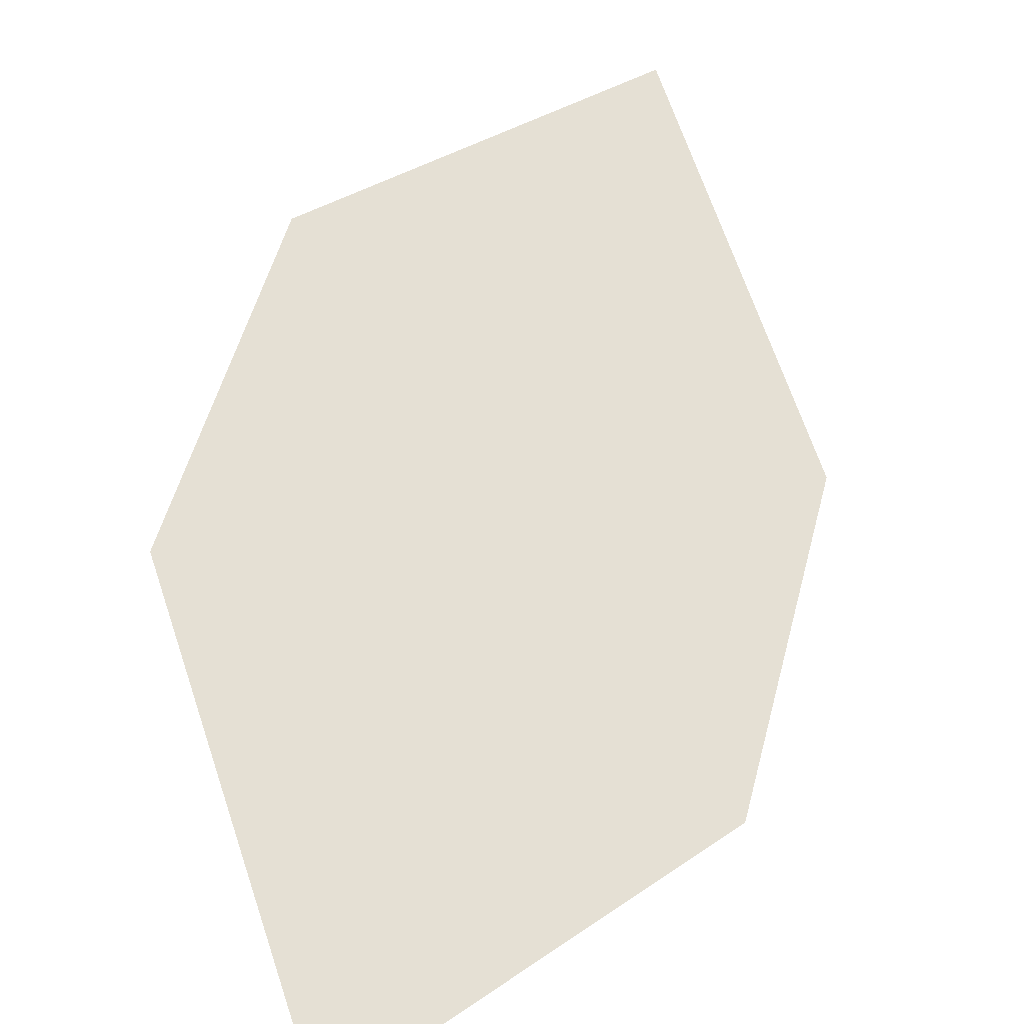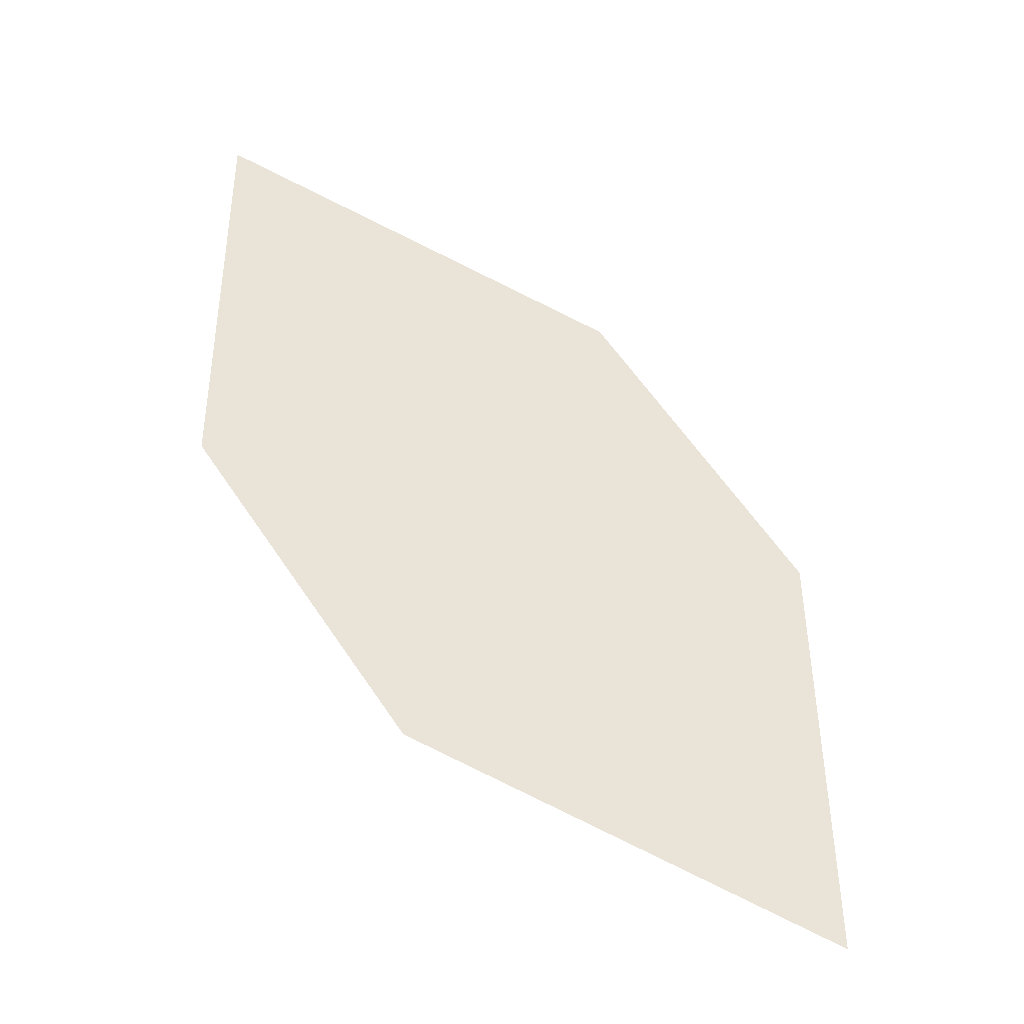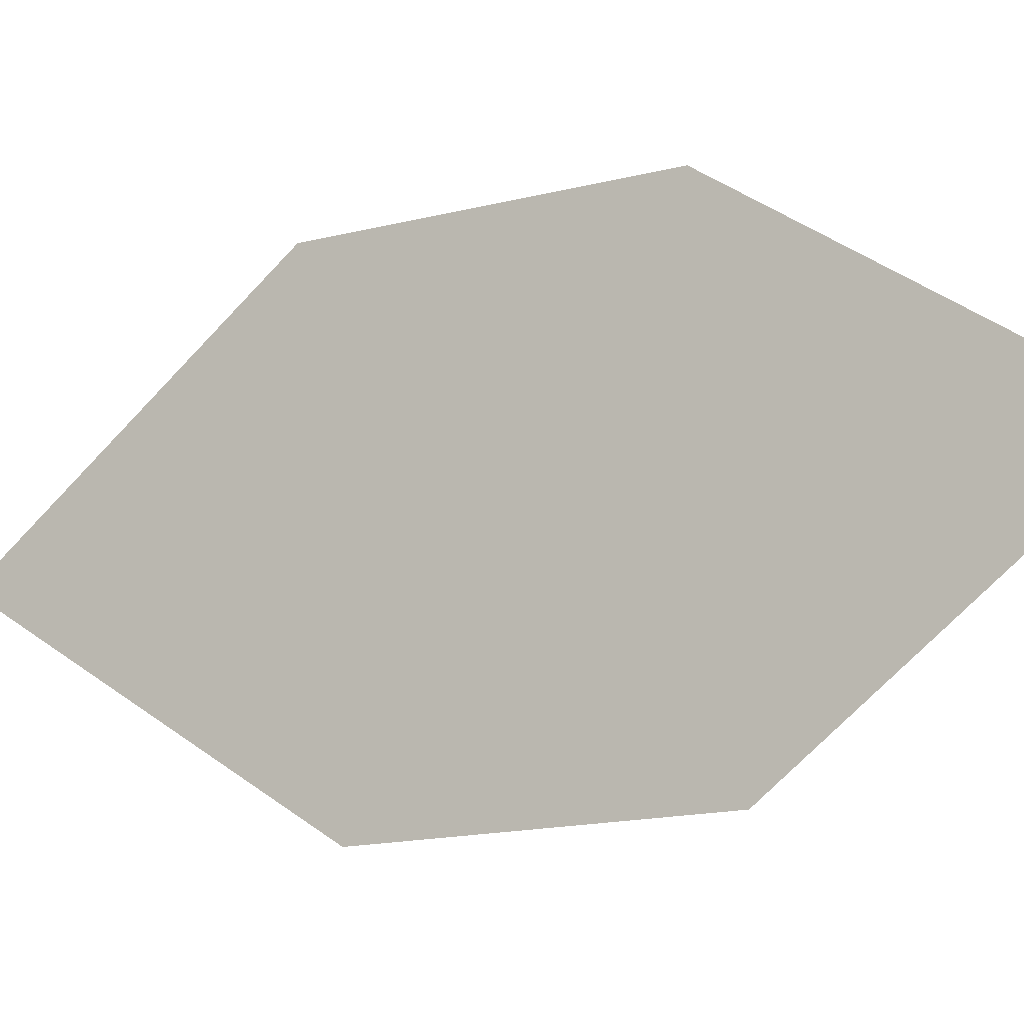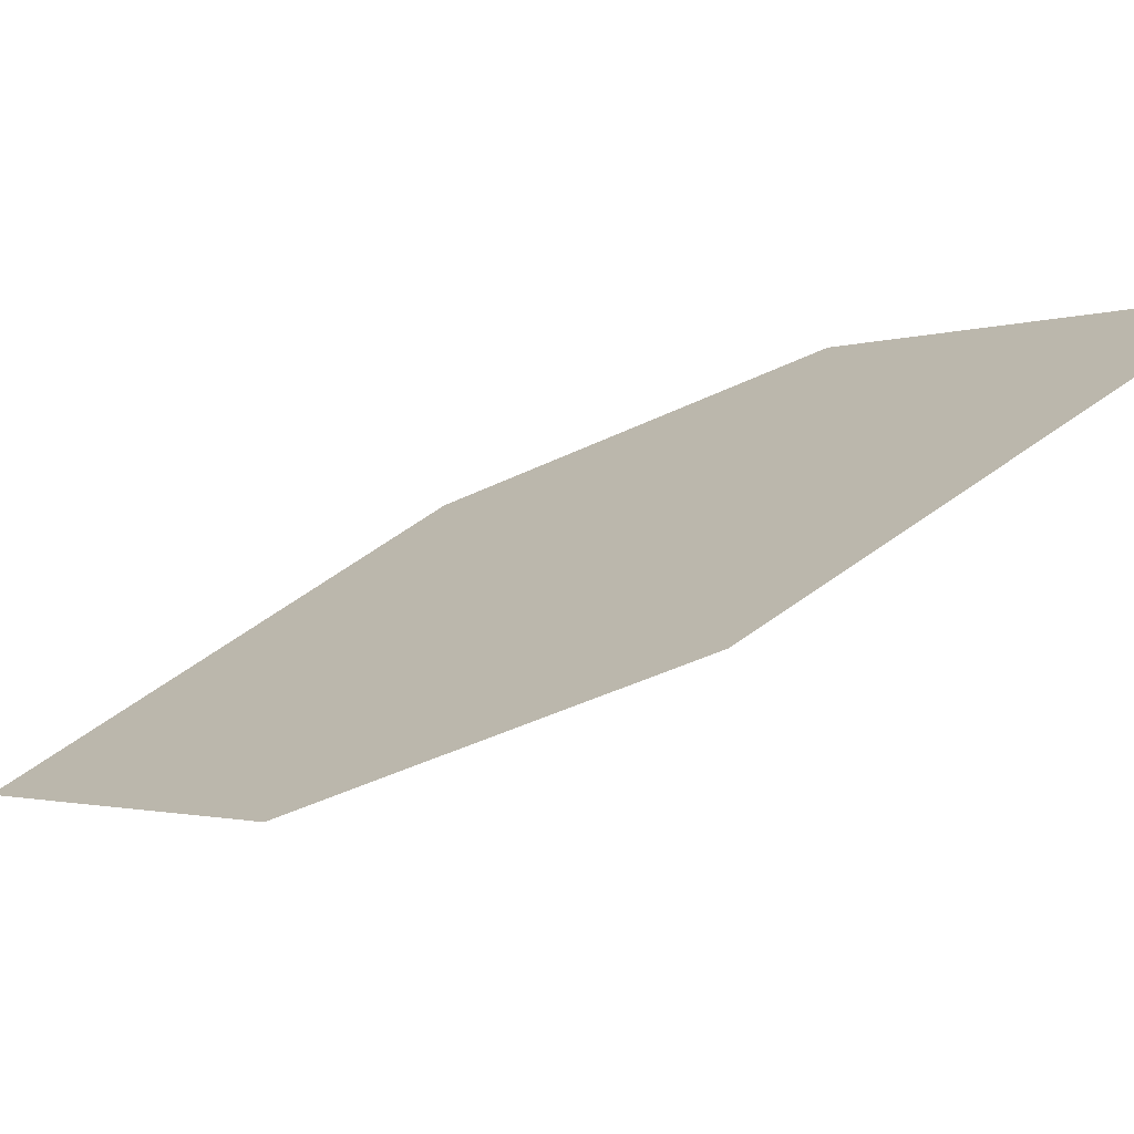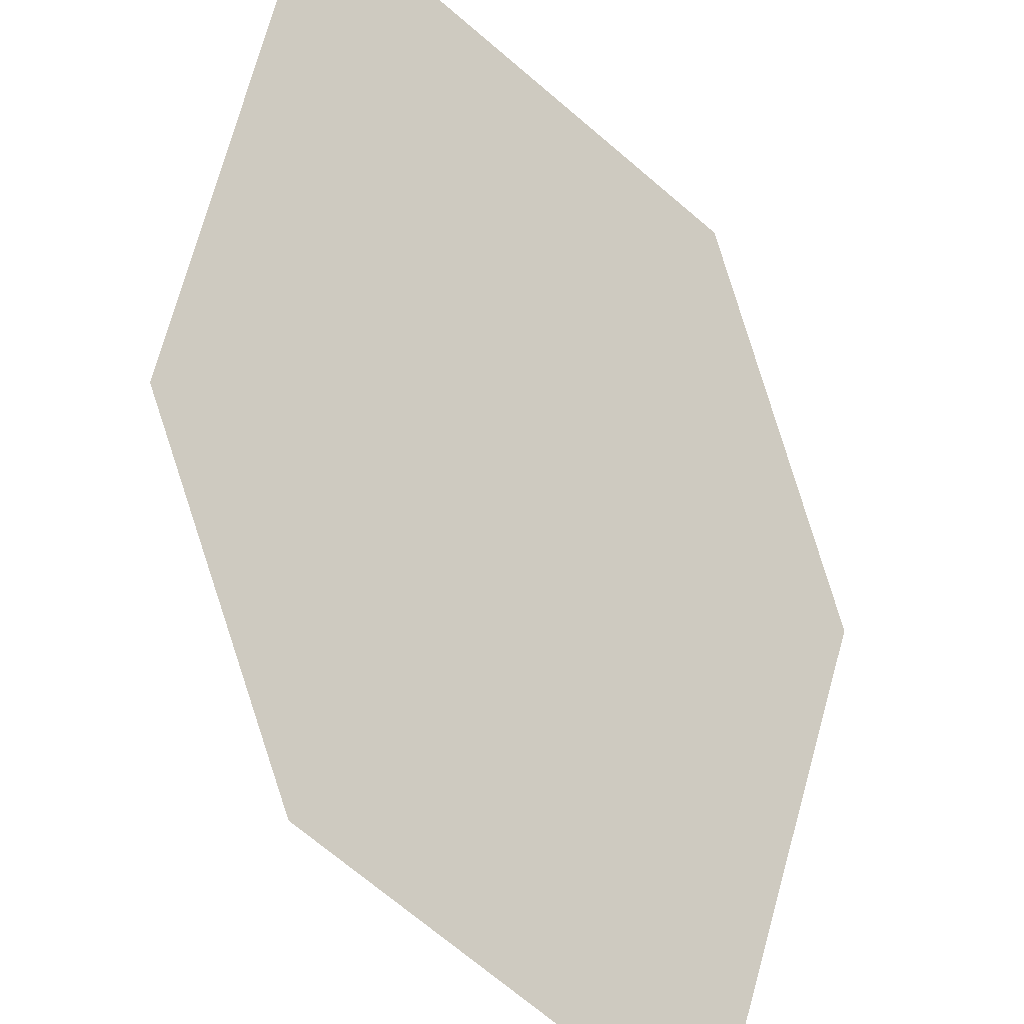
<metadata>
{"format":"obj","ext":"obj","renderer":"f3d","projection":"perspective","resolution":1024,"background":"white","views":[{"elev":32.4,"azim":-18.2,"up":"+Z"},{"elev":-9.5,"azim":173.1,"up":"+Y"},{"elev":-71.4,"azim":-108.0,"up":"+Z"},{"elev":-0.5,"azim":79.6,"up":"+Z"},{"elev":-71.7,"azim":165.3,"up":"+Z"}]}
</metadata>
<code>
o leaves.329
v -0.1702 -0.1267 2.101
v -0.206 -0.1436 2.1
v -0.2206 -0.2022 2.068
v -0.168 -0.1601 2.08
v -0.1848 -0.1853 2.069
v -0.2228 -0.1688 2.09
f 1 2 6 3
f 1 3 5 4

</code>
